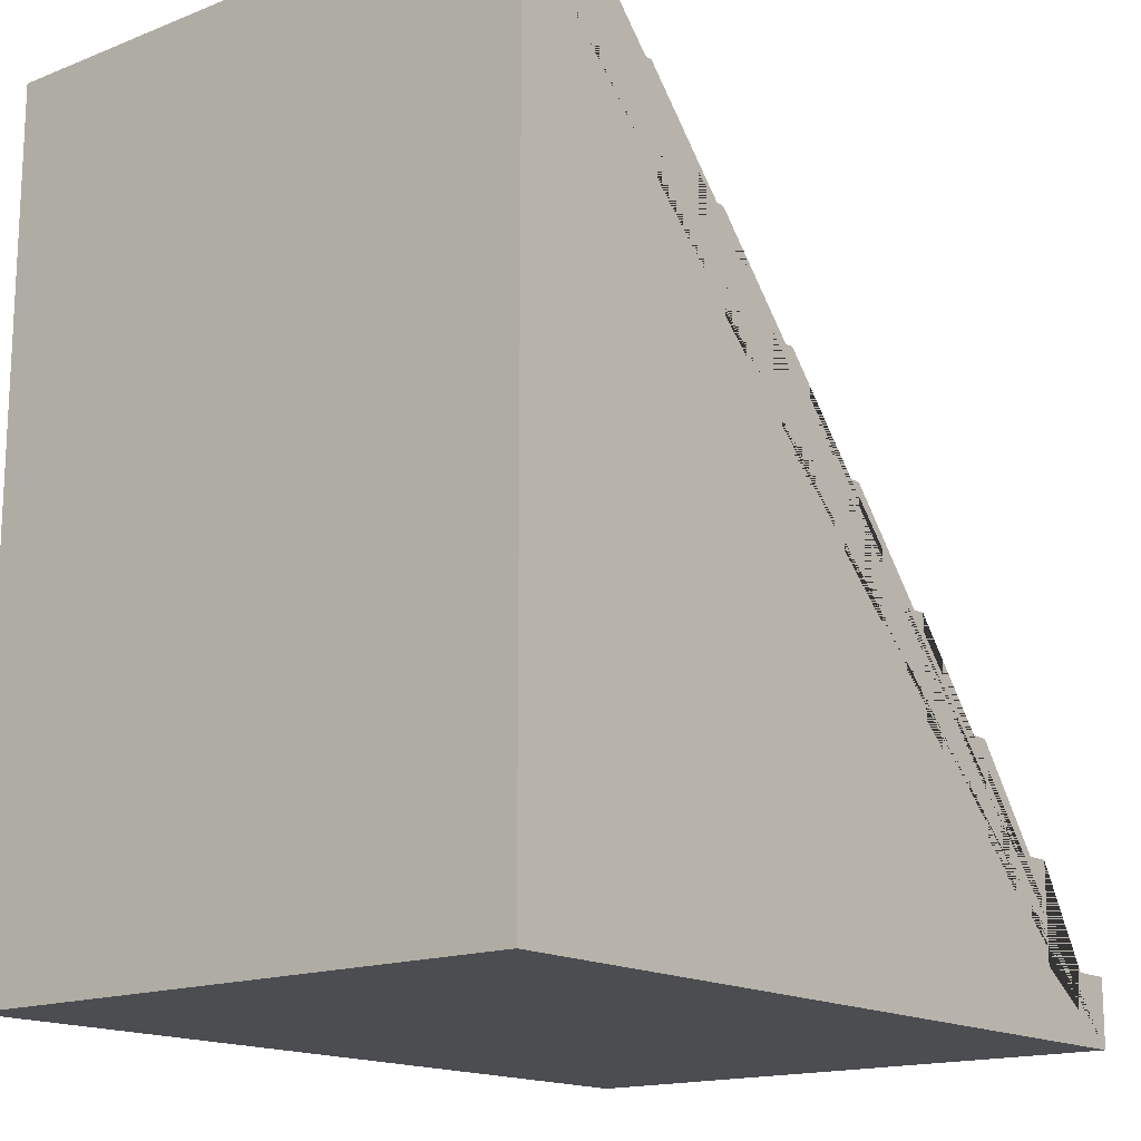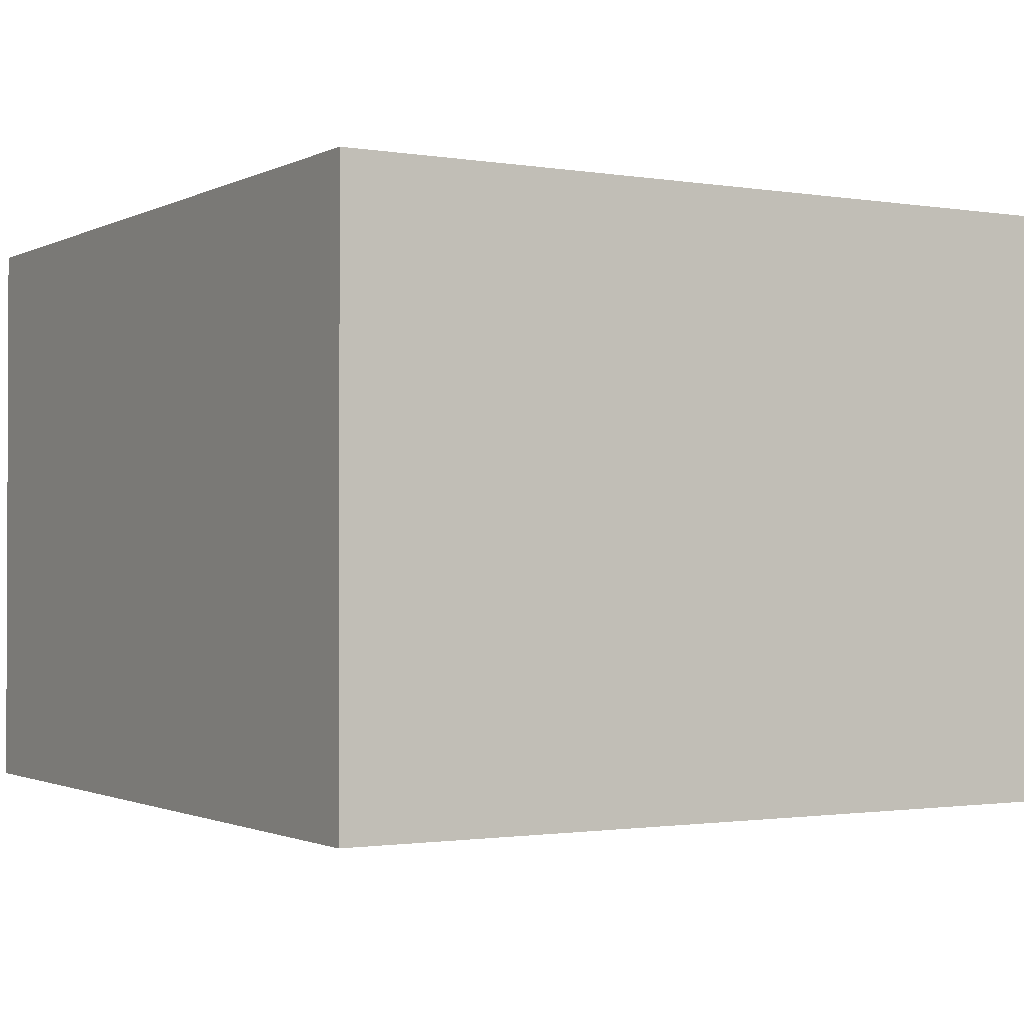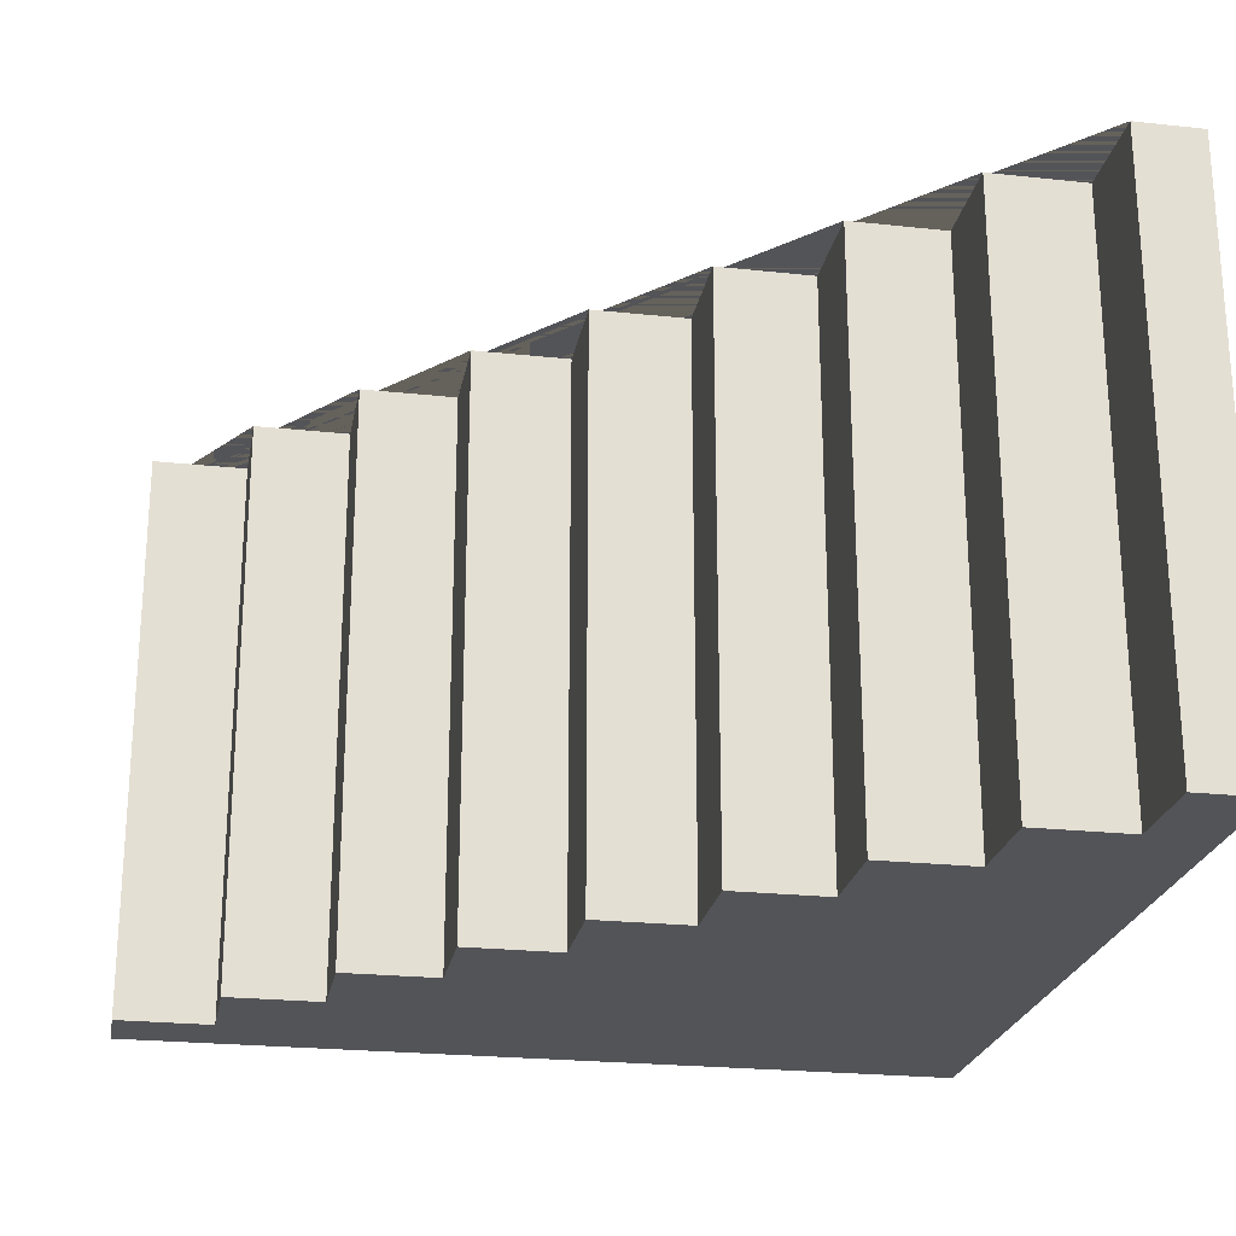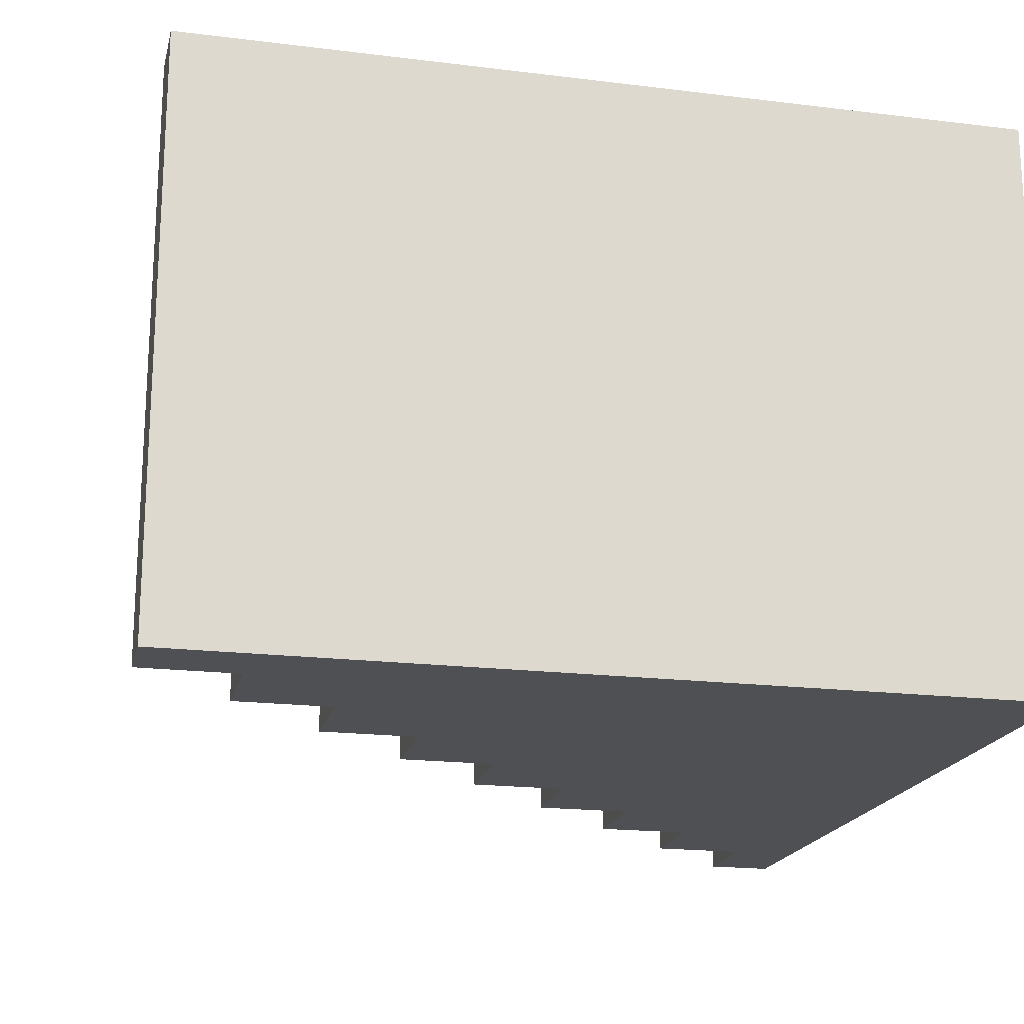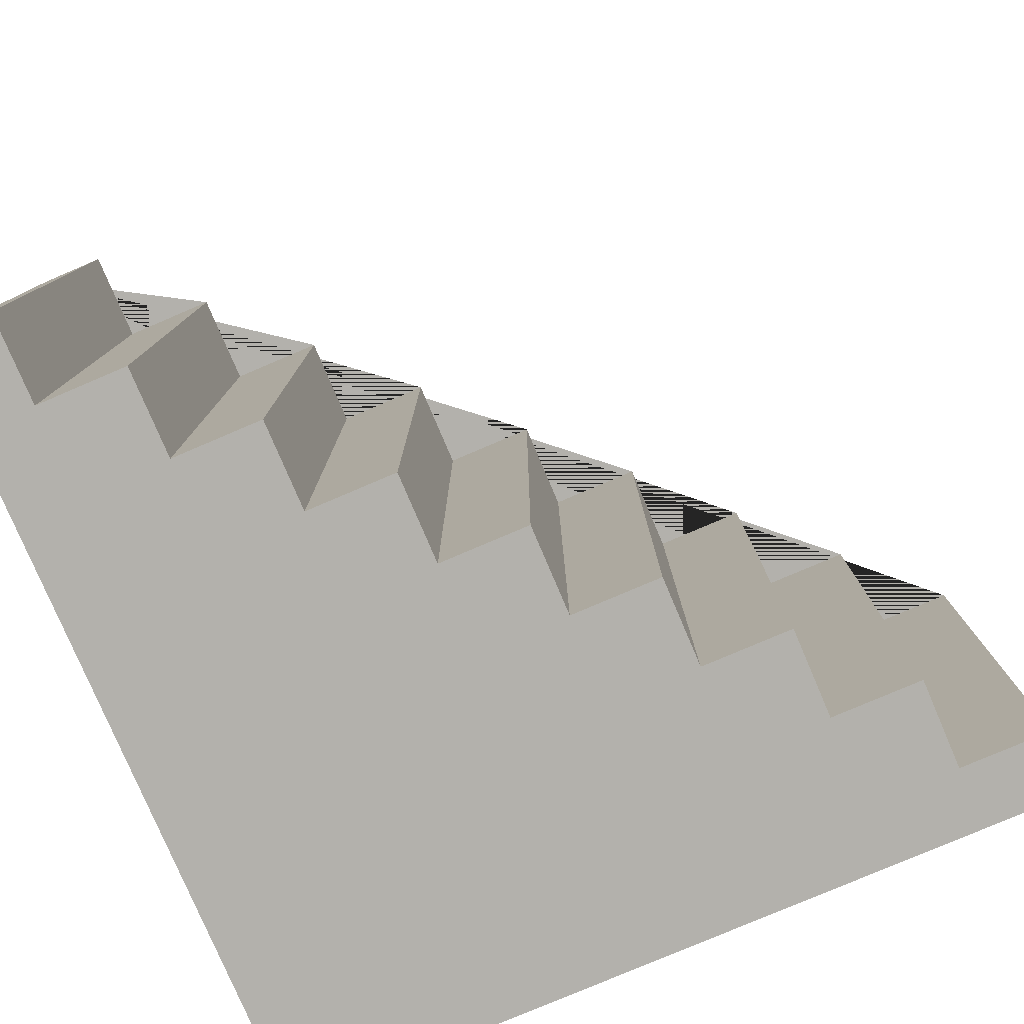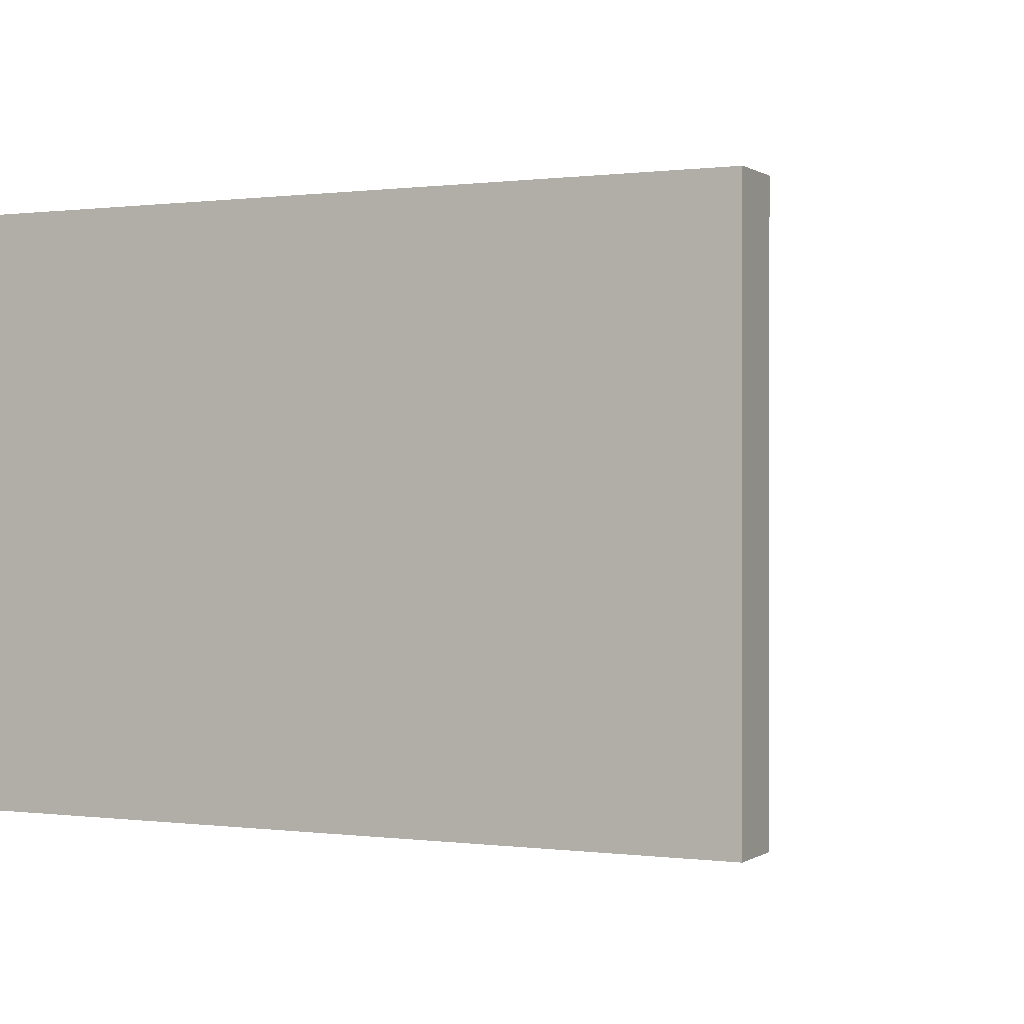
<metadata>
{"format":"obj","ext":"obj","renderer":"f3d","projection":"perspective","resolution":1024,"background":"white","views":[{"elev":-15.9,"azim":-50.8,"up":"+Y"},{"elev":-1.3,"azim":-30.9,"up":"+Z"},{"elev":-23.6,"azim":169.7,"up":"+Z"},{"elev":-19.1,"azim":-103.1,"up":"+Z"},{"elev":-79.1,"azim":113.1,"up":"+Z"},{"elev":0.2,"azim":25.9,"up":"+Z"}]}
</metadata>
<code>
o Cube
v 5 -5 -3.5
v 5 -5 3.5
v -5 5 -3.5
v -5 -5 -3.5
v -5 5 3.5
v -5 -5 3.5
v -4.2 5 -3.5
v 5 -4.2 -3.5
v -4.2 3.85 -3.5
v -3.05 3.85 -3.5
v -3.05 2.7 -3.5
v -1.9 2.7 -3.5
v -1.9 1.55 -3.5
v -0.75 1.55 -3.5
v -0.75 0.4 -3.5
v 0.4 0.4 -3.5
v 0.4 -0.75 -3.5
v 1.55 -0.75 -3.5
v 1.55 -1.9 -3.5
v 2.7 -1.9 -3.5
v 2.7 -3.05 -3.5
v 3.85 -3.05 -3.5
v 3.85 -4.2 -3.5
v 5 -4.2 3.5
v -4.2 5 3.5
v 3.85 -4.2 3.5
v 3.85 -3.05 3.5
v 2.7 -3.05 3.5
v 2.7 -1.9 3.5
v 1.55 -1.9 3.5
v 1.55 -0.75 3.5
v 0.4 -0.75 3.5
v 0.4 0.4 3.5
v -0.75 0.4 3.5
v -0.75 1.55 3.5
v -1.9 1.55 3.5
v -1.9 2.7 3.5
v -3.05 2.7 3.5
v -3.05 3.85 3.5
v -4.2 3.85 3.5
f 2 24 26 27 28 29 30 31 32 33 34 35 36 37 38 39 40 25 5 6
f 6 5 3 4
f 4 1 2 6
f 7 3 5 25
f 1 8 24 2
f 7 25 40 9
f 9 40 39 10
f 10 39 38 11
f 11 38 37 12
f 12 37 36 13
f 13 36 35 14
f 14 35 34 15
f 15 34 33 16
f 16 33 32 17
f 17 32 31 18
f 18 31 30 19
f 19 30 29 20
f 20 29 28 21
f 21 28 27 22
f 22 27 26 23
f 23 26 24 8
f 4 3 7 9 10 11 12 13 14 15 16 17 18 19 20 21 22 23 8 1

</code>
